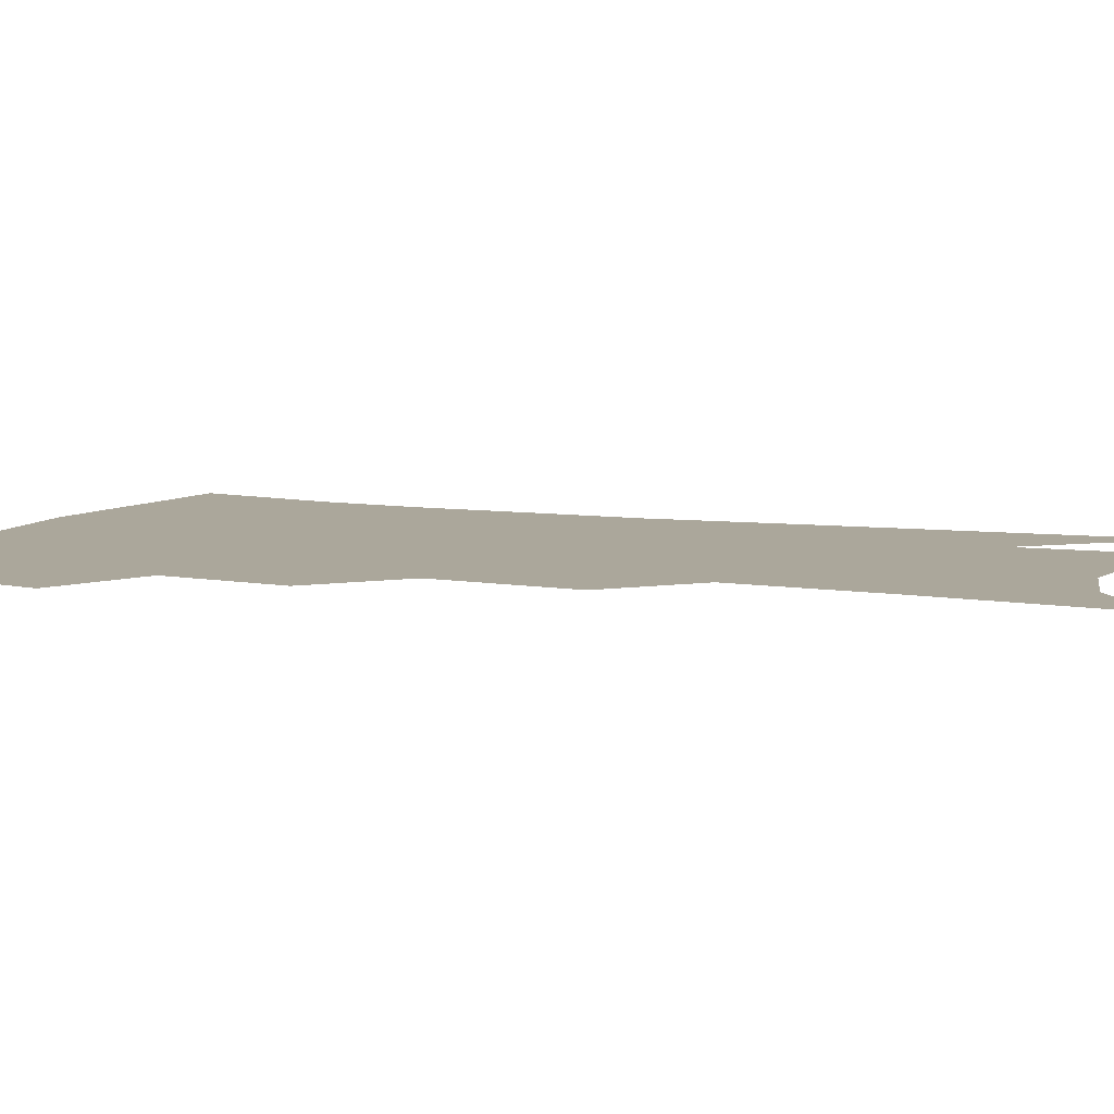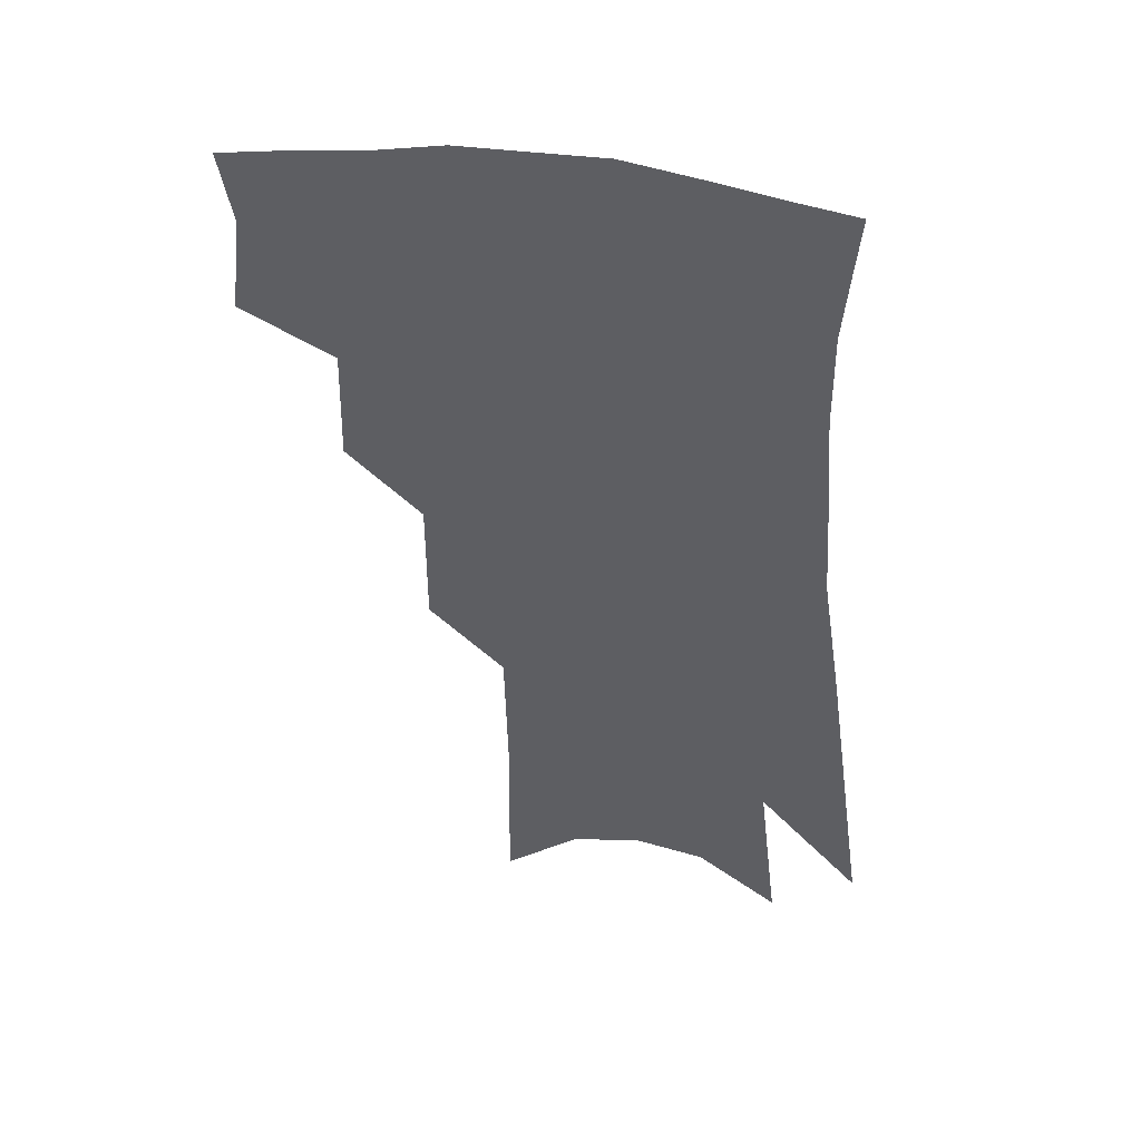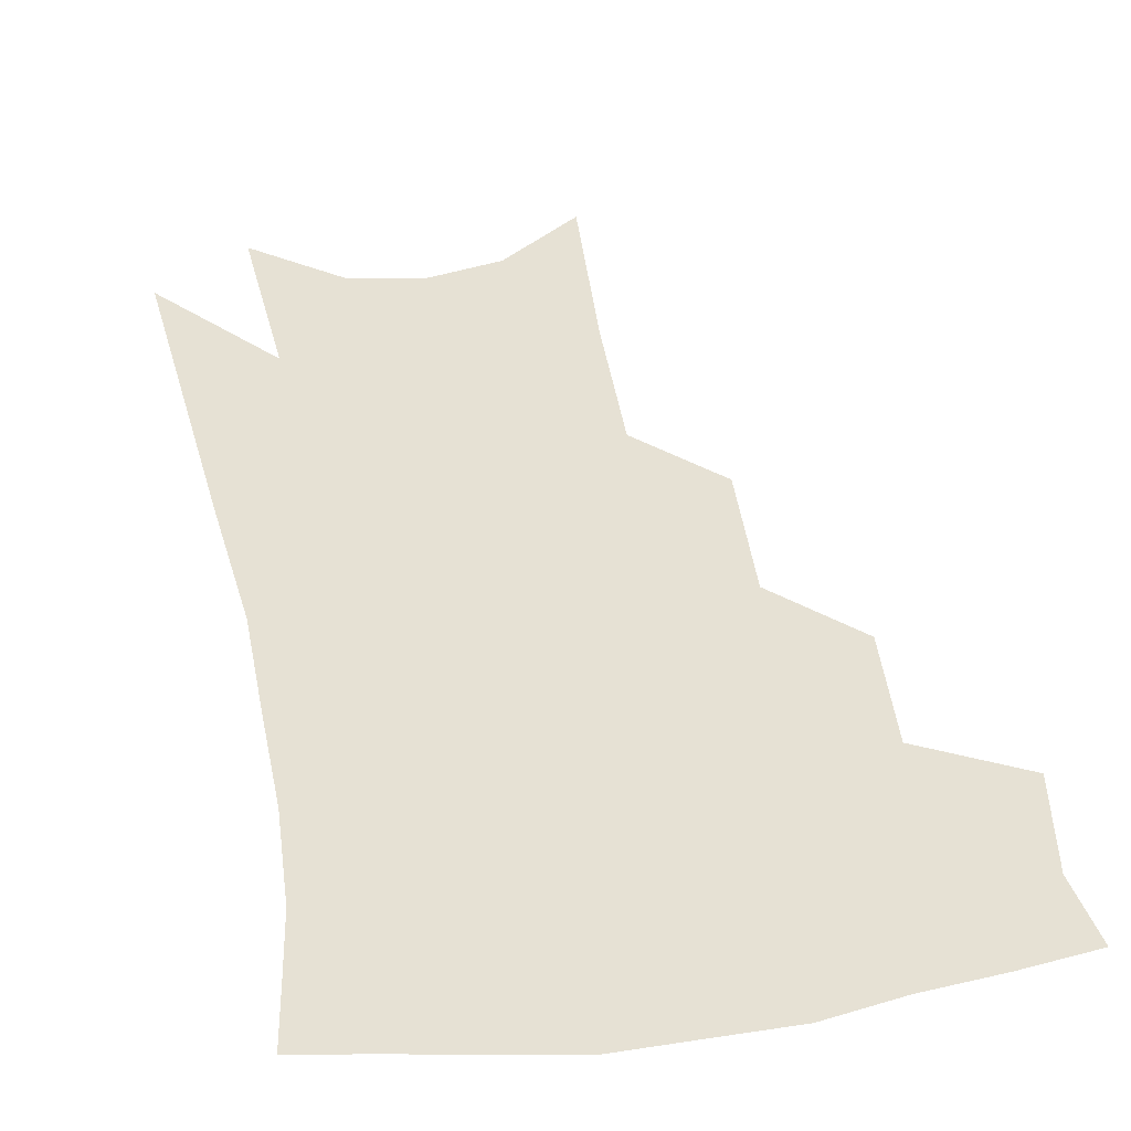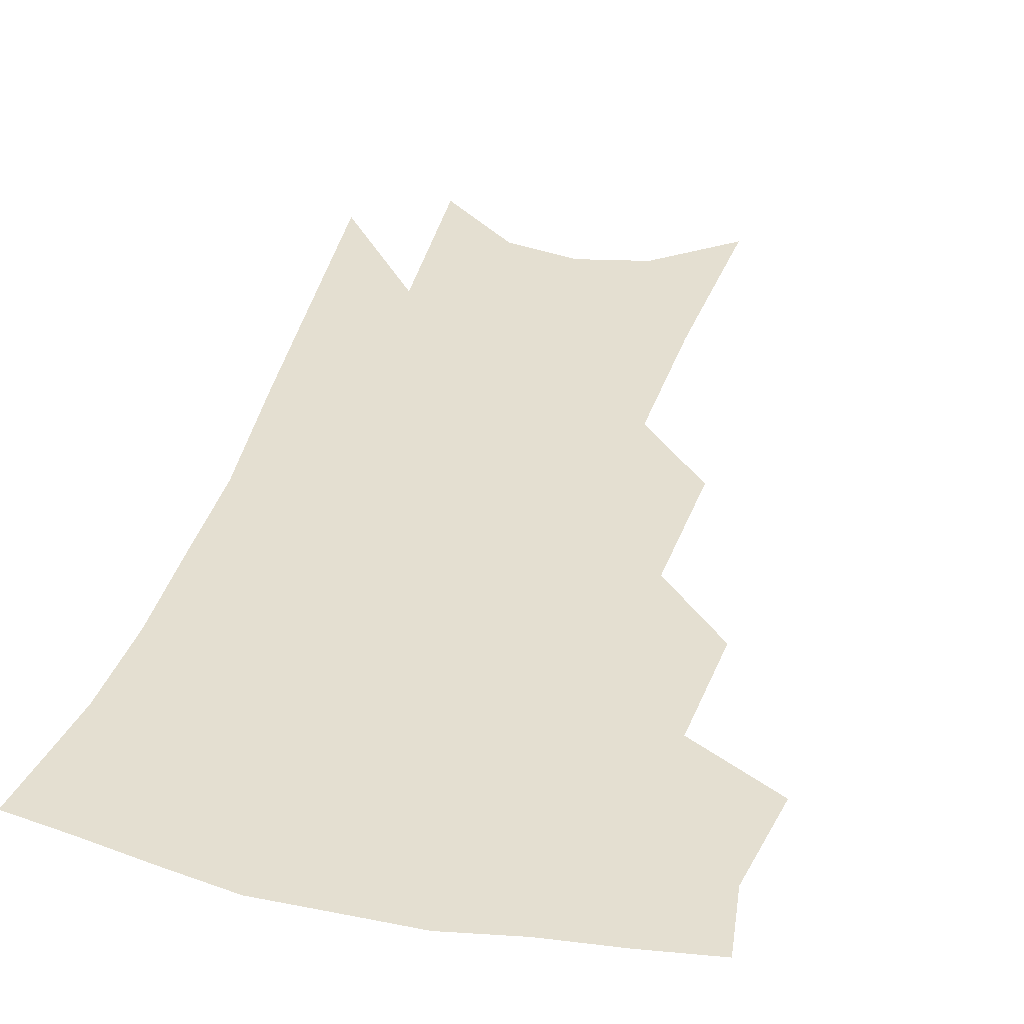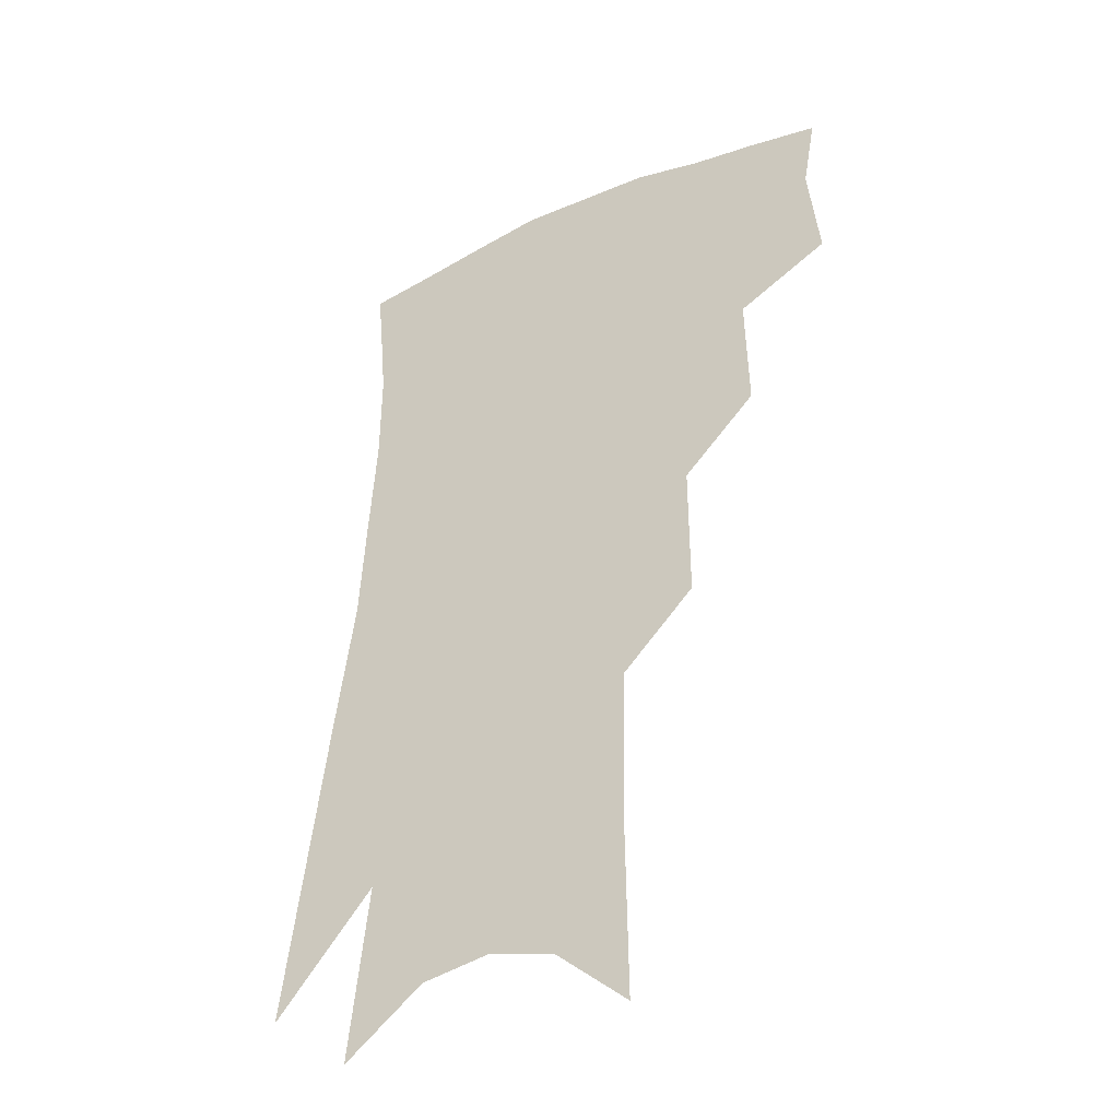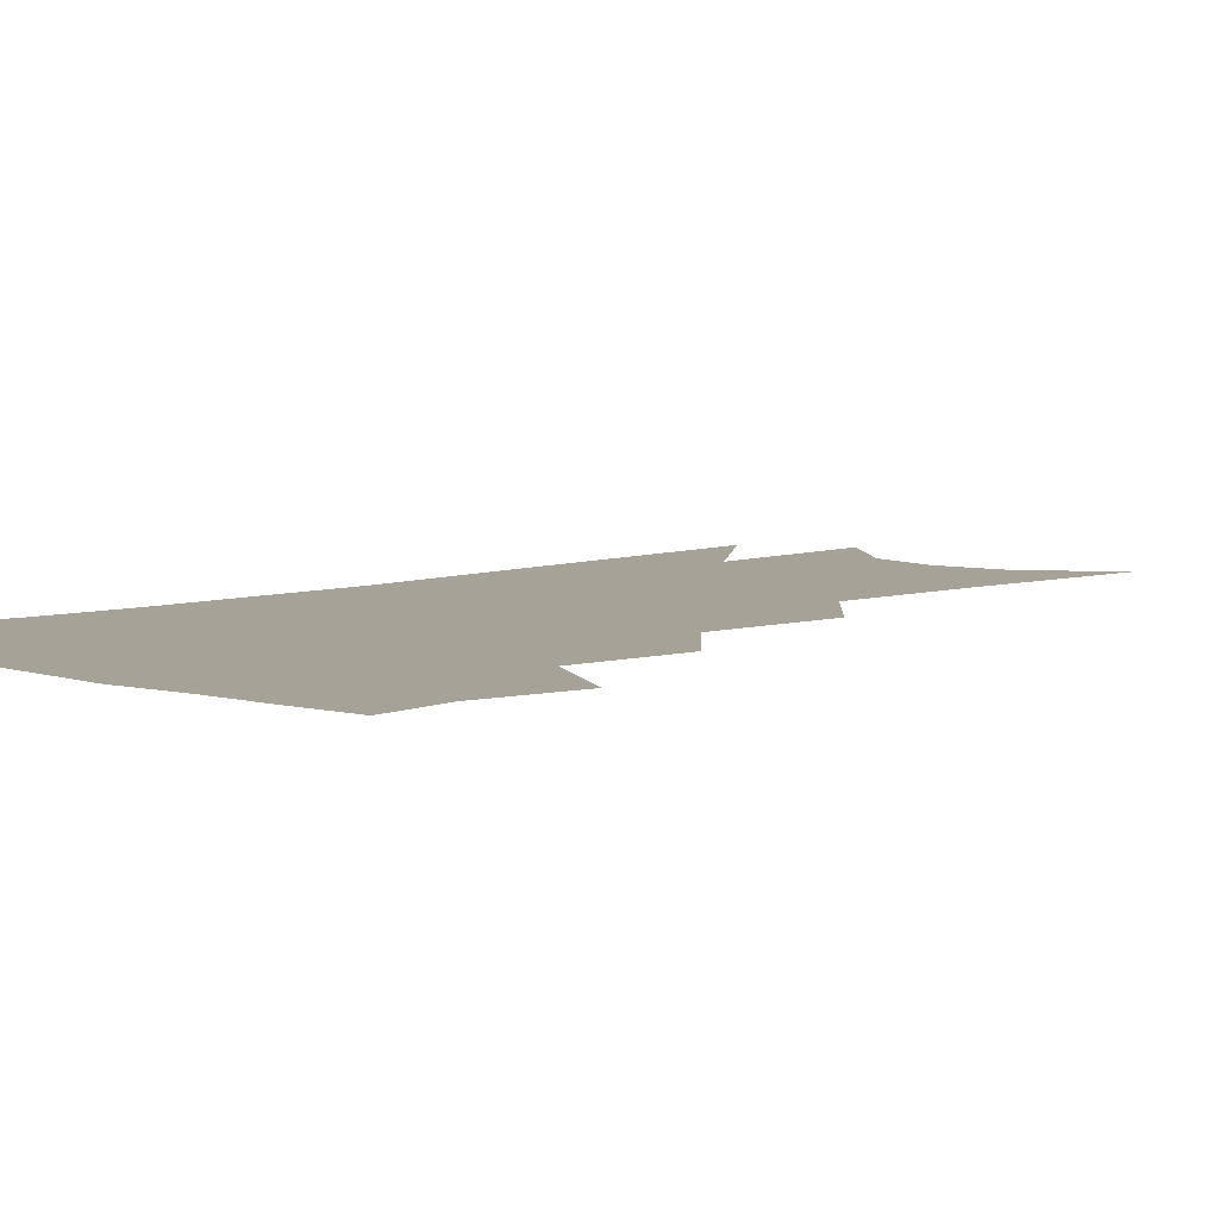
<metadata>
{"format":"obj","ext":"obj","renderer":"f3d","projection":"perspective","resolution":1024,"background":"white","views":[{"elev":8.1,"azim":-64.7,"up":"+Z"},{"elev":47.0,"azim":13.0,"up":"+Y"},{"elev":39.1,"azim":173.1,"up":"+Z"},{"elev":36.7,"azim":-161.4,"up":"+Z"},{"elev":-37.7,"azim":-148.2,"up":"+Y"},{"elev":6.4,"azim":-130.9,"up":"+Z"}]}
</metadata>
<code>
v 481.4 346.6 0
v 485.1 378.9 0
v 480.9 401.6 0
v 510.4 294.4 0
v 511.3 332.4 0
v 511 361.2 0
v 507.7 383.5 0
v 503.2 406.1 0
v 534.5 228.1 0
v 534.6 272.2 0
v 533.8 307.9 0
v 534.5 341.7 0
v 532.7 365.1 0
v 529.7 387.1 0
v 525.8 409.9 0
v 558.9 97.46 0
v 559.8 157.8 0
v 558.8 205.6 0
v 557.9 250.8 0
v 556.5 285.4 0
v 556.5 319.5 0
v 555.5 344.8 0
v 554.7 368.5 0
v 552.2 390.2 0
v 548.1 415.4 0
v 582.9 118.2 0
v 581.4 171 0
v 579.3 215.7 0
v 577.9 257.9 0
v 577.2 294.9 0
v 577 324.8 0
v 576.6 348.8 0
v 575.9 370.4 0
v 574.6 391.8 0
v 571 417 0
v 605.3 124.6 0
v 602.3 179.6 0
v 599.4 224.2 0
v 597.7 263.4 0
v 596.6 297.8 0
v 596.4 325.5 0
v 596.6 349.7 0
v 597.4 372.3 0
v 596.4 393.2 0
v 593.3 418.6 0
v 628.4 121.6 0
v 623.8 175.5 0
v 619.6 222.7 0
v 617.3 261.5 0
v 616.2 294.3 0
v 615.6 324.6 0
v 616.2 350.8 0
v 617.4 372.4 0
v 618.5 392.6 0
v 616.9 415.9 0
v 655.1 102.6 0
v 648.5 159.4 0
v 641.6 212.7 0
v 638.9 251.3 0
v 636.6 287 0
v 635 320.1 0
v 635.2 348 0
v 637.1 371 0
v 639 391.9 0
v 639.4 413 0
v 682.1 122.8 0
v 674.7 176.9 0
v 668.1 224.2 0
v 661.4 269.3 0
v 659.2 303.3 0
v 656.7 337.2 0
v 656.4 368.4 0
v 658.3 390.6 0
v 660.2 410.7 0
f 5 6 1
f 1 6 2
f 6 7 2
f 2 7 3
f 7 8 3
f 10 11 4
f 4 11 5
f 11 12 5
f 5 12 6
f 12 13 6
f 6 13 7
f 13 14 7
f 7 14 8
f 14 15 8
f 18 19 9
f 9 19 10
f 19 20 10
f 10 20 11
f 20 21 11
f 11 21 12
f 21 22 12
f 12 22 13
f 22 23 13
f 13 23 14
f 23 24 14
f 14 24 15
f 24 25 15
f 16 26 17
f 26 27 17
f 17 27 18
f 27 28 18
f 18 28 19
f 28 29 19
f 19 29 20
f 29 30 20
f 20 30 21
f 30 31 21
f 21 31 22
f 31 32 22
f 22 32 23
f 32 33 23
f 23 33 24
f 33 34 24
f 24 34 25
f 34 35 25
f 26 36 27
f 36 37 27
f 27 37 28
f 37 38 28
f 28 38 29
f 38 39 29
f 29 39 30
f 39 40 30
f 30 40 31
f 40 41 31
f 31 41 32
f 41 42 32
f 32 42 33
f 42 43 33
f 33 43 34
f 43 44 34
f 34 44 35
f 44 45 35
f 36 46 37
f 46 47 37
f 37 47 38
f 47 48 38
f 38 48 39
f 48 49 39
f 39 49 40
f 49 50 40
f 40 50 41
f 50 51 41
f 41 51 42
f 51 52 42
f 42 52 43
f 52 53 43
f 43 53 44
f 53 54 44
f 44 54 45
f 54 55 45
f 46 56 47
f 56 57 47
f 47 57 48
f 57 58 48
f 48 58 49
f 58 59 49
f 49 59 50
f 59 60 50
f 50 60 51
f 60 61 51
f 51 61 52
f 61 62 52
f 52 62 53
f 62 63 53
f 53 63 54
f 63 64 54
f 54 64 55
f 64 65 55
f 57 66 58
f 66 67 58
f 58 67 59
f 67 68 59
f 59 68 60
f 68 69 60
f 60 69 61
f 69 70 61
f 61 70 62
f 70 71 62
f 62 71 63
f 71 72 63
f 63 72 64
f 72 73 64
f 64 73 65
f 73 74 65

</code>
